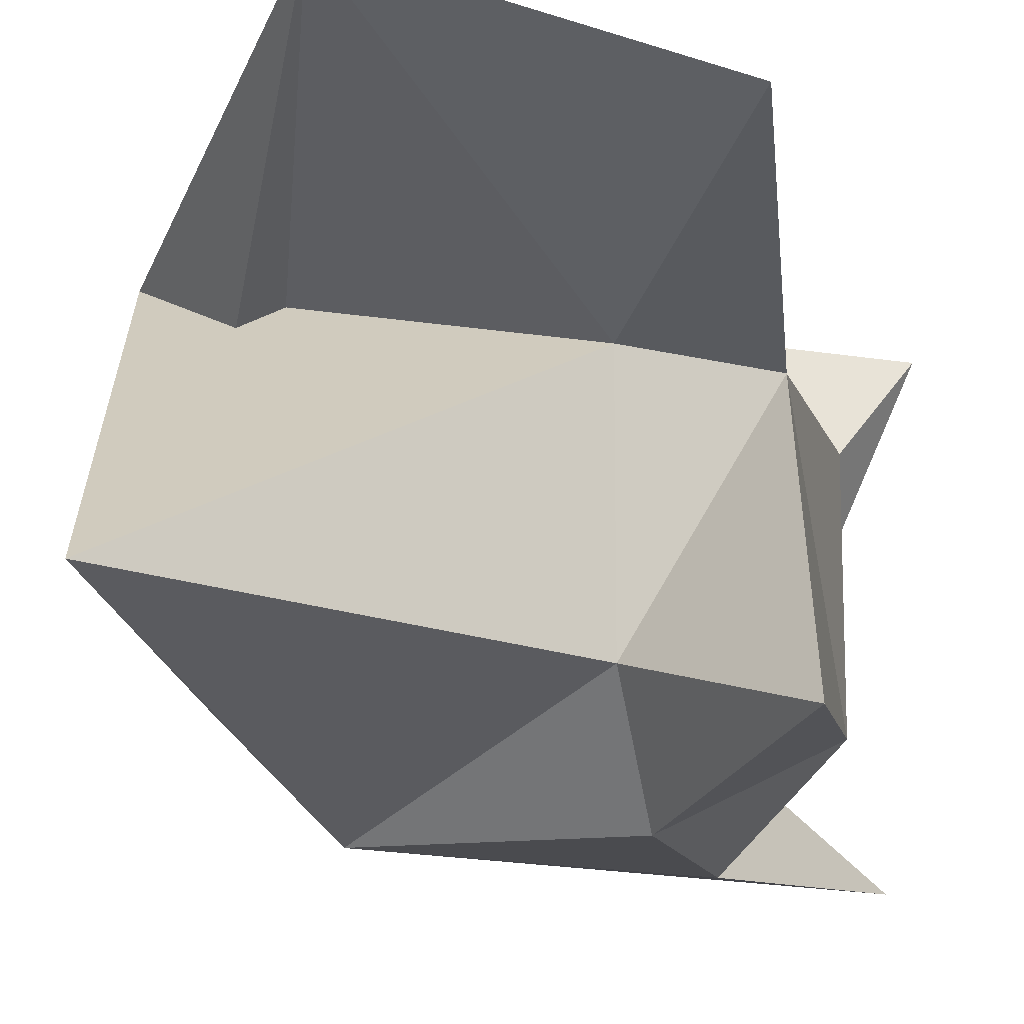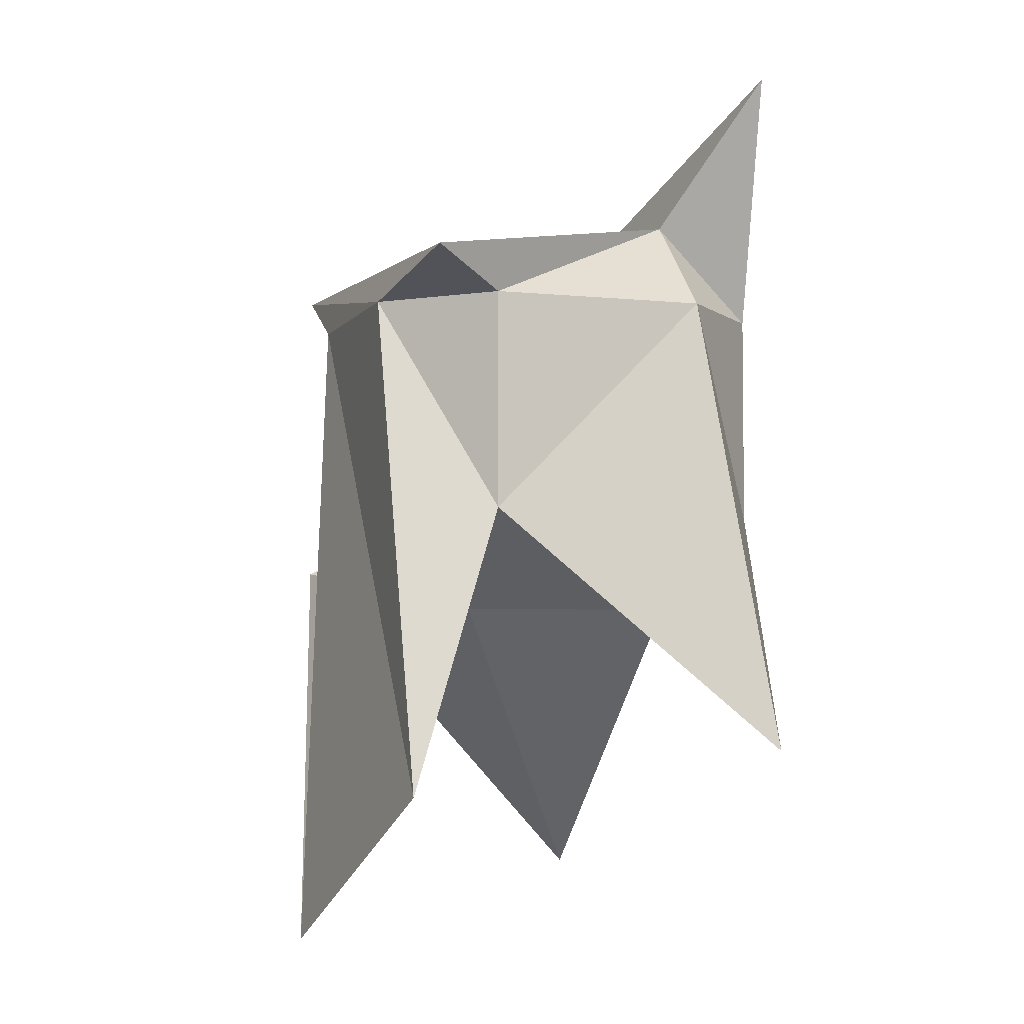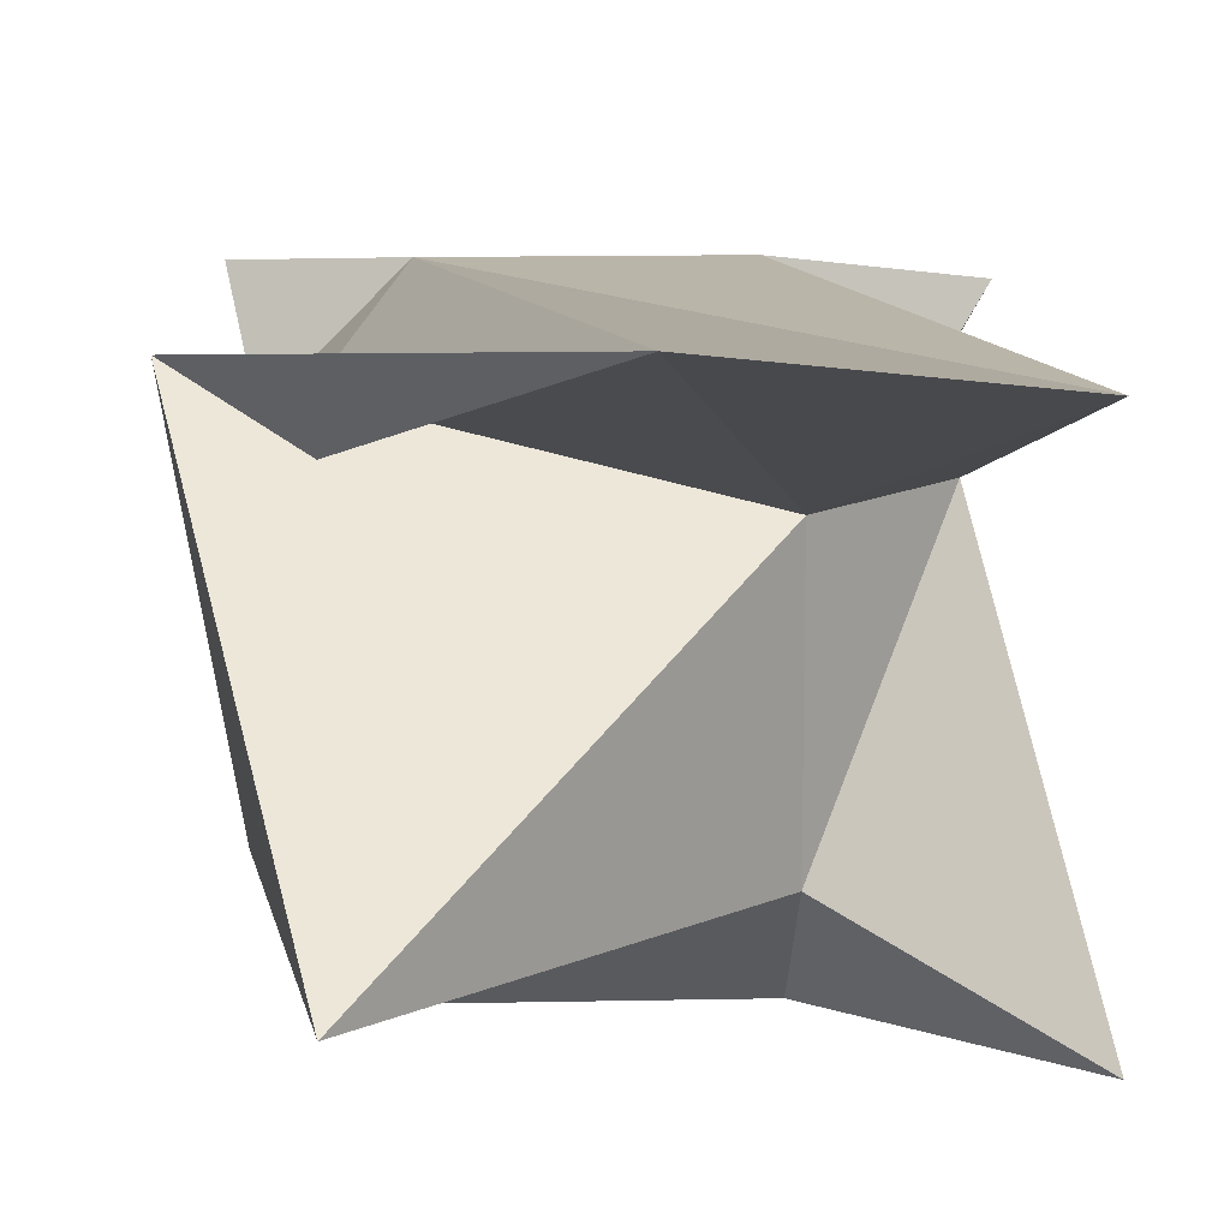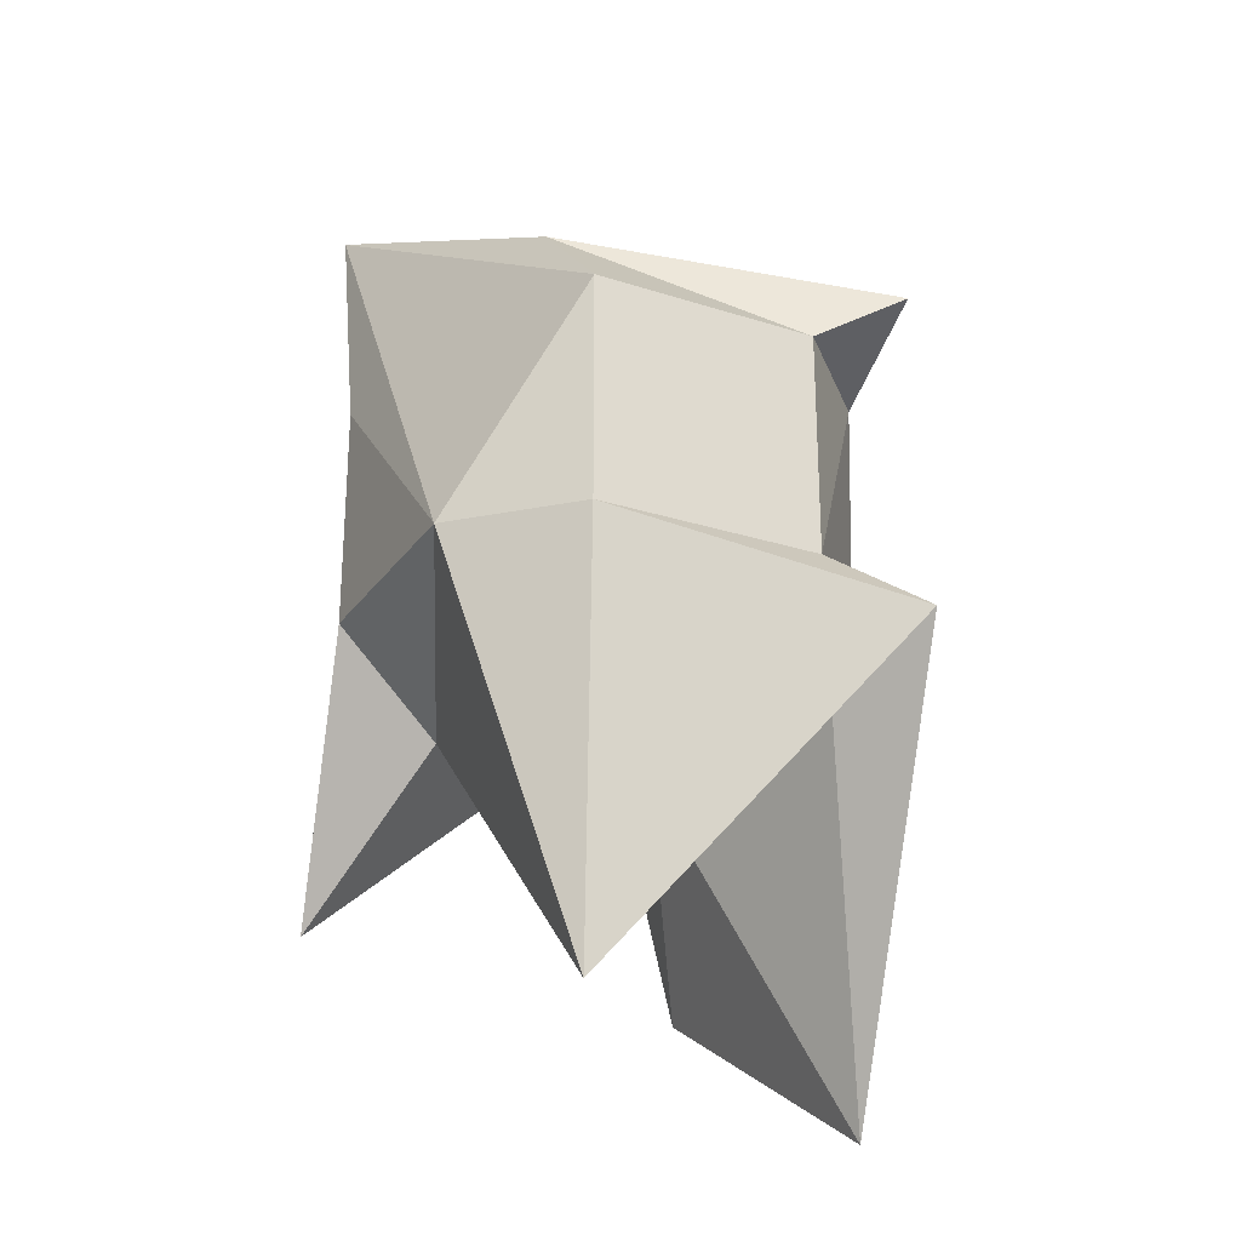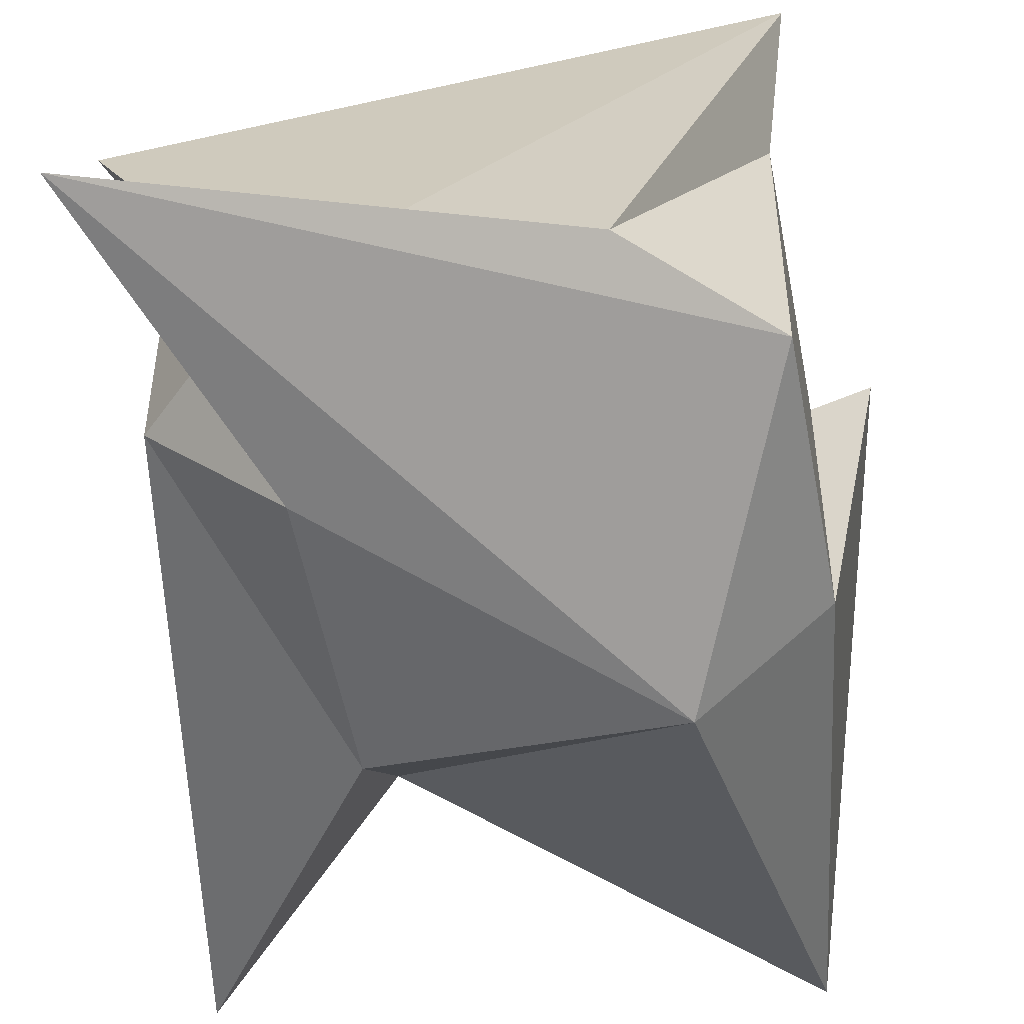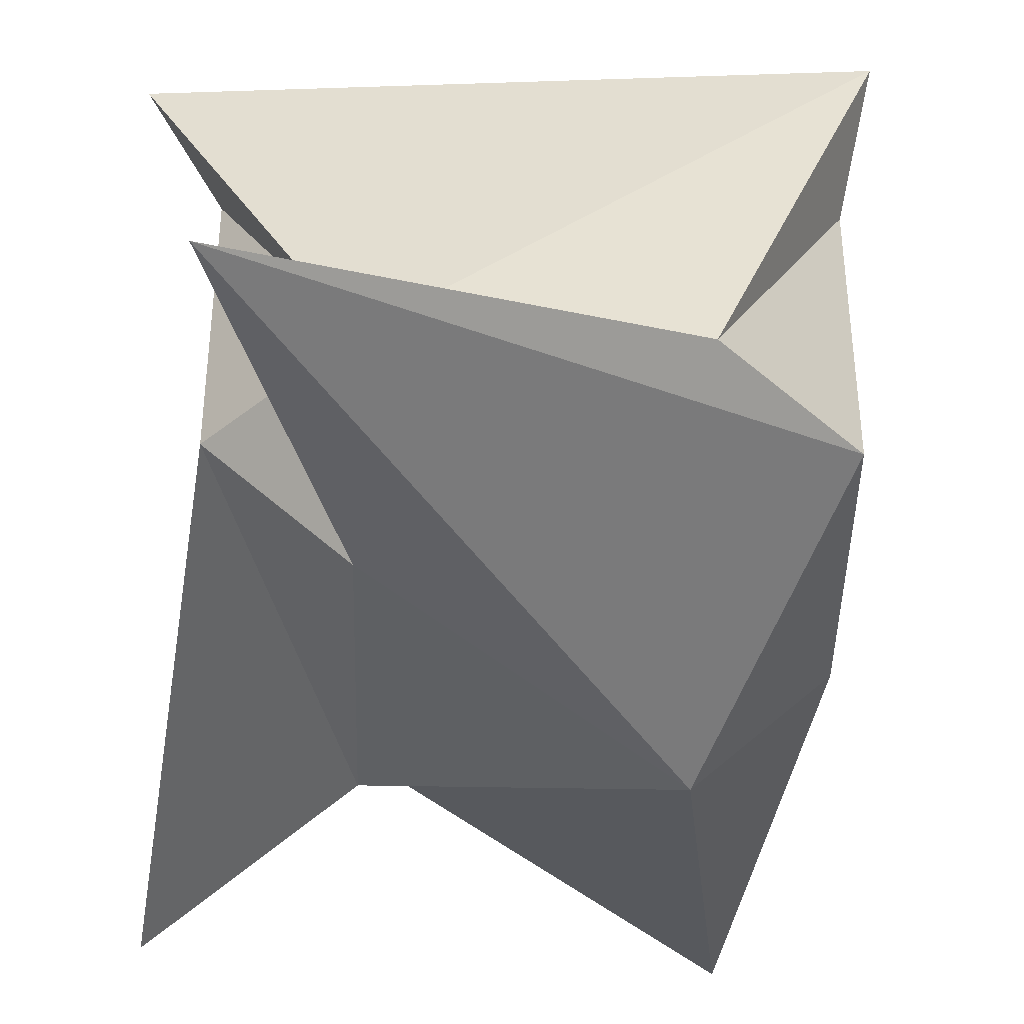
<metadata>
{"format":"obj","ext":"obj","renderer":"f3d","projection":"perspective","resolution":1024,"background":"white","views":[{"elev":-14.3,"azim":-164.7,"up":"+Y"},{"elev":-4.3,"azim":-108.8,"up":"+Z"},{"elev":13.7,"azim":177.4,"up":"+Y"},{"elev":-25.5,"azim":62.9,"up":"+Z"},{"elev":-52.2,"azim":10.6,"up":"+Y"},{"elev":-42.4,"azim":-1.3,"up":"+Y"}]}
</metadata>
<code>
o Cube_Cube.006
v 0.1363 0.5552 -2.006
v -0.5248 -1 0.5248
v -0.5248 -0.5248 1
v -1 -0.5248 0.5248
v -1.254 0.8977 0.6866
v -0.5248 1 0.5248
v -1 0.5248 0.5248
v -0.5248 -1 -0.5248
v -1.297 -0.8209 -1.697
v -0.5248 -0.5248 -1
v -1.217 1.004 -1.889
v -0.5248 0.5248 -1
v -1 0.5248 -0.5248
v -0.9425 -0.9237 1.723
v 1 -0.5248 0.5248
v 0.5248 -0.5248 1
v 0.5248 1 0.5248
v 1.103 0.9576 0.7866
v 1 0.5248 0.5248
v 0.5248 -1 -0.5248
v 0.7476 -0.4279 -2.392
v 1 -0.5248 -0.5248
v -0.03557 1.255 -2.665
v 1 0.5248 -0.5248
v 1.218 0.929 -0.7614
f 18 3 16
f 24 15 22
f 11 17 23
f 4 13 9
f 12 21 10
f 2 3 4
f 5 6 7
f 8 9 10
f 11 12 13
f 14 15 16
f 17 18 19
f 20 21 22
f 23 24 25
f 8 4 9
f 3 7 4
f 6 13 7
f 10 13 12
f 20 10 21
f 23 12 11
f 22 25 24
f 20 15 14
f 17 24 23
f 16 19 18
f 14 3 2
f 6 18 17
f 20 2 8
f 18 5 3
f 24 19 15
f 11 6 17
f 4 7 13
f 12 25 21
f 8 2 4
f 3 5 7
f 6 11 13
f 10 9 13
f 20 8 10
f 23 25 12
f 22 21 25
f 20 22 15
f 17 19 24
f 16 15 19
f 14 16 3
f 6 5 18
f 20 14 2

</code>
